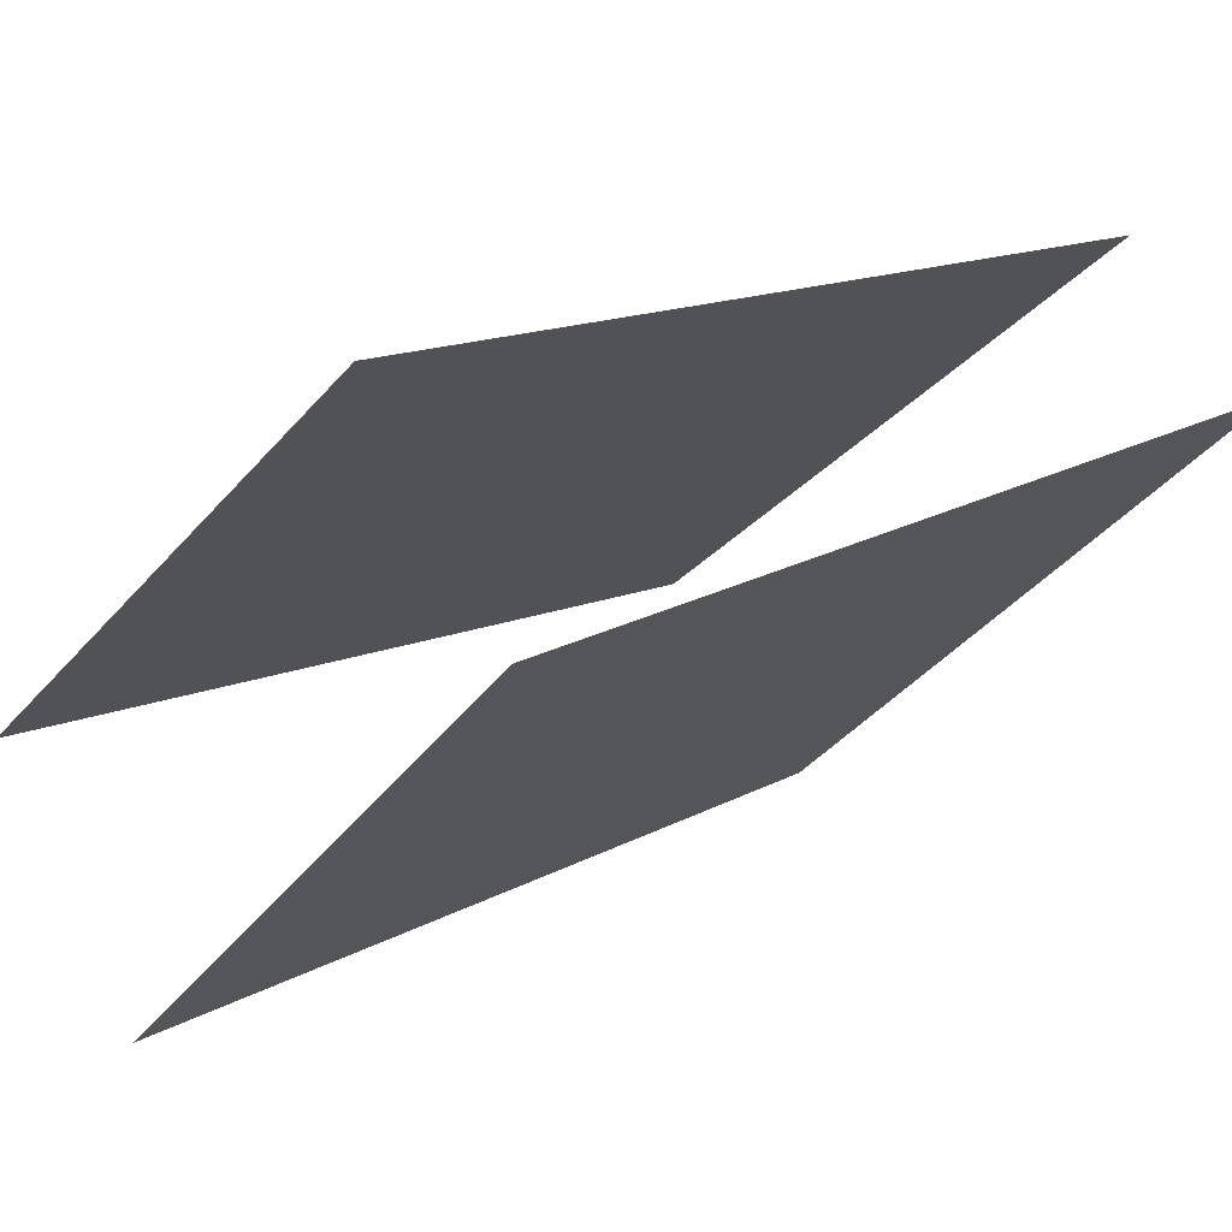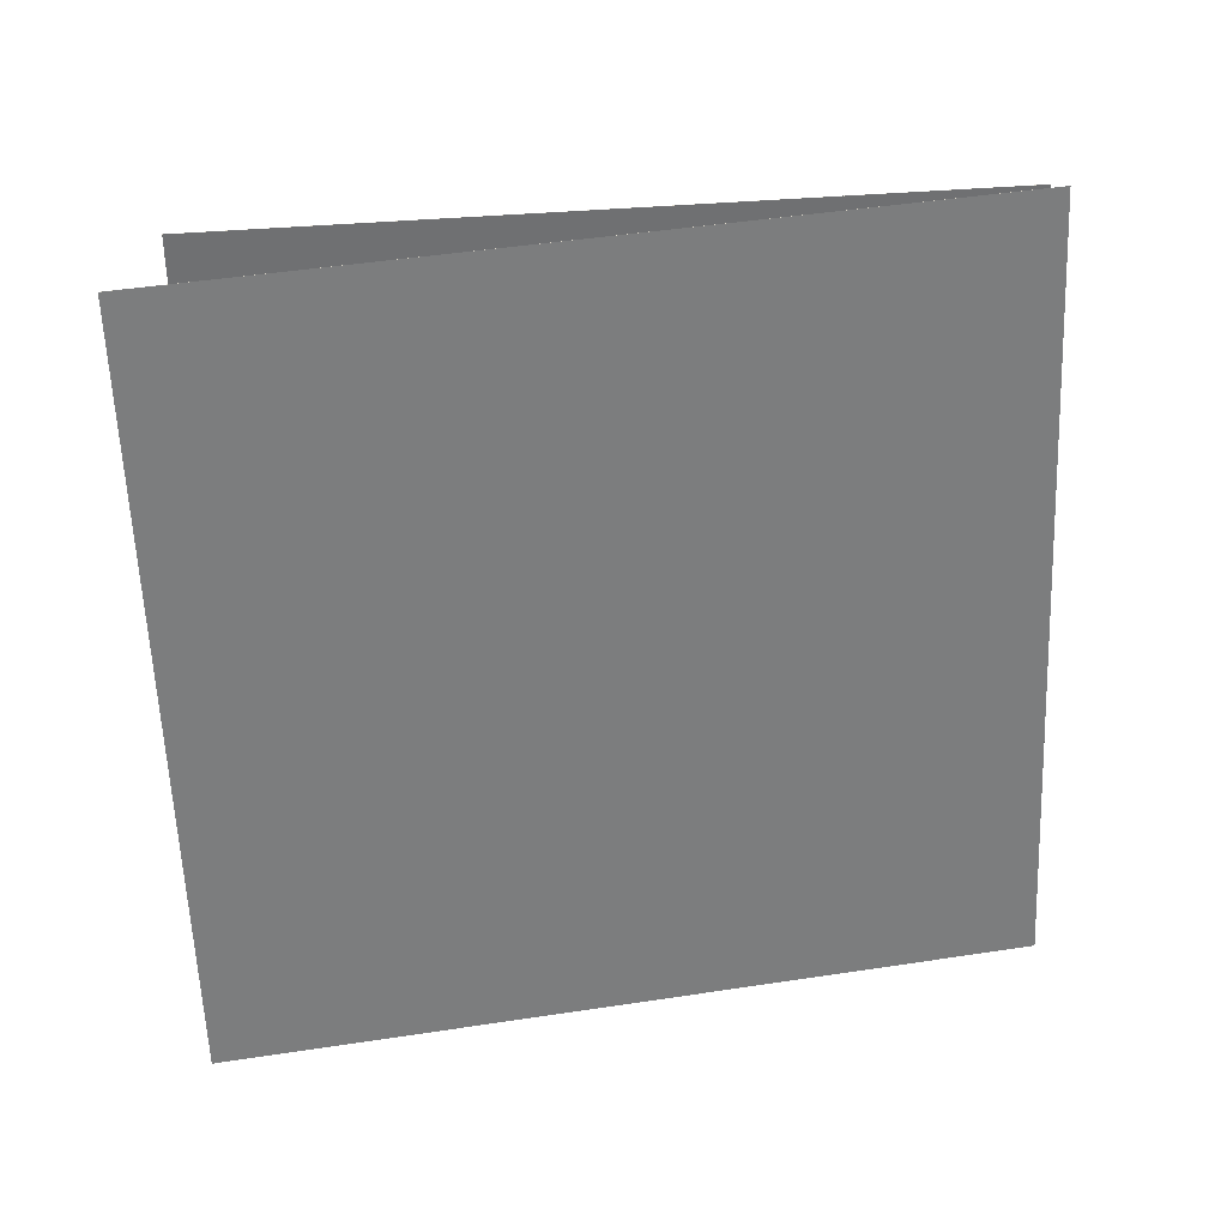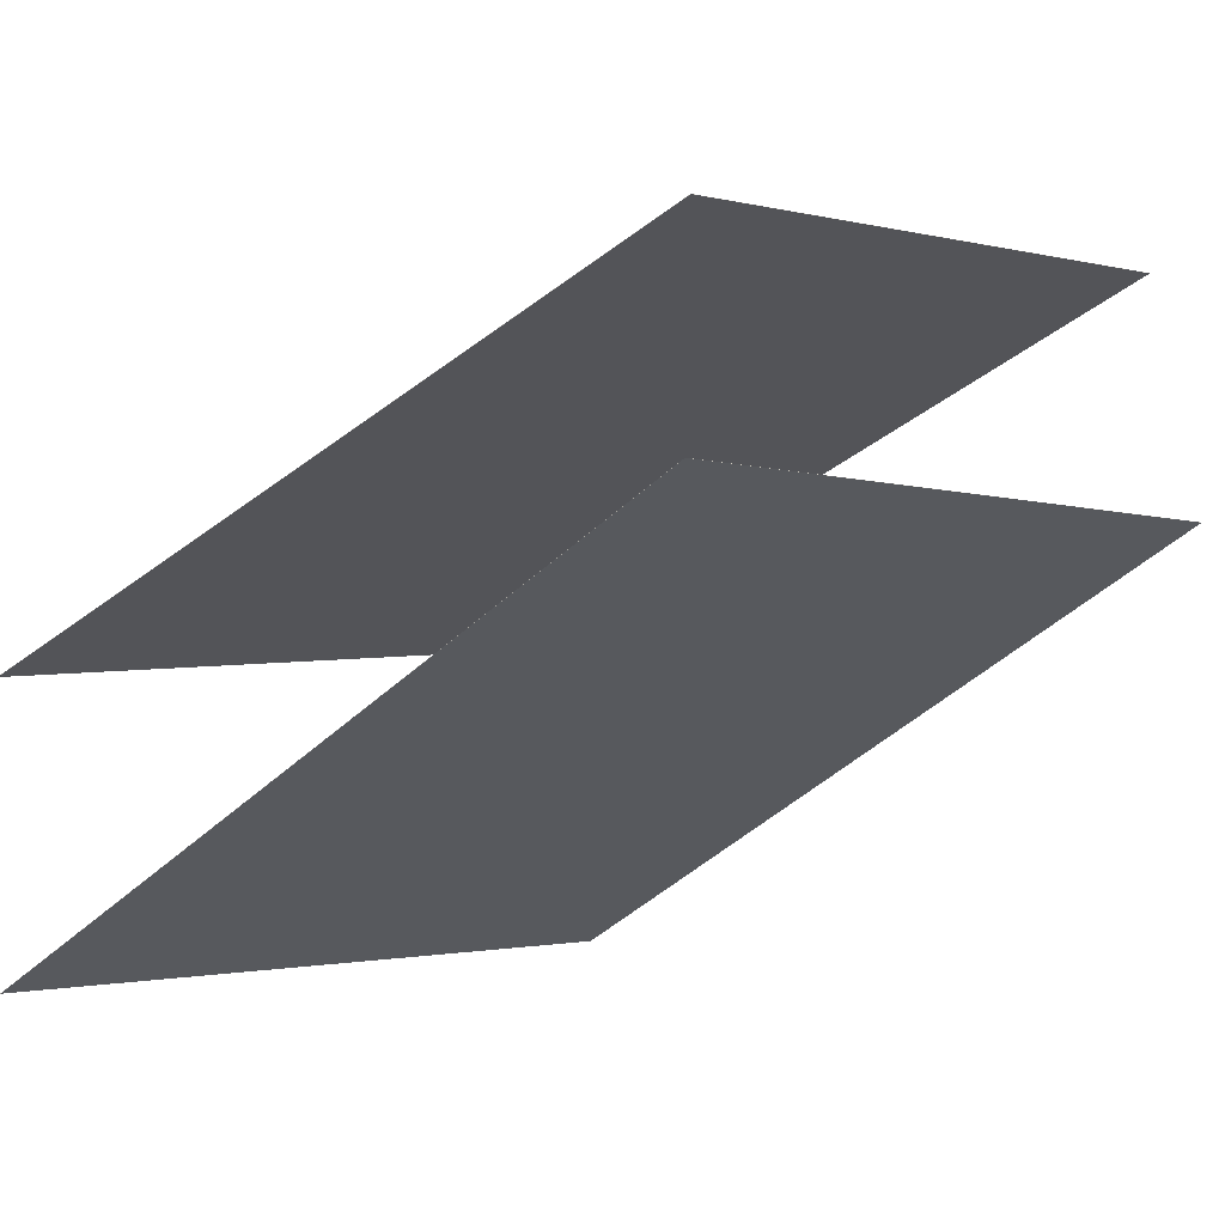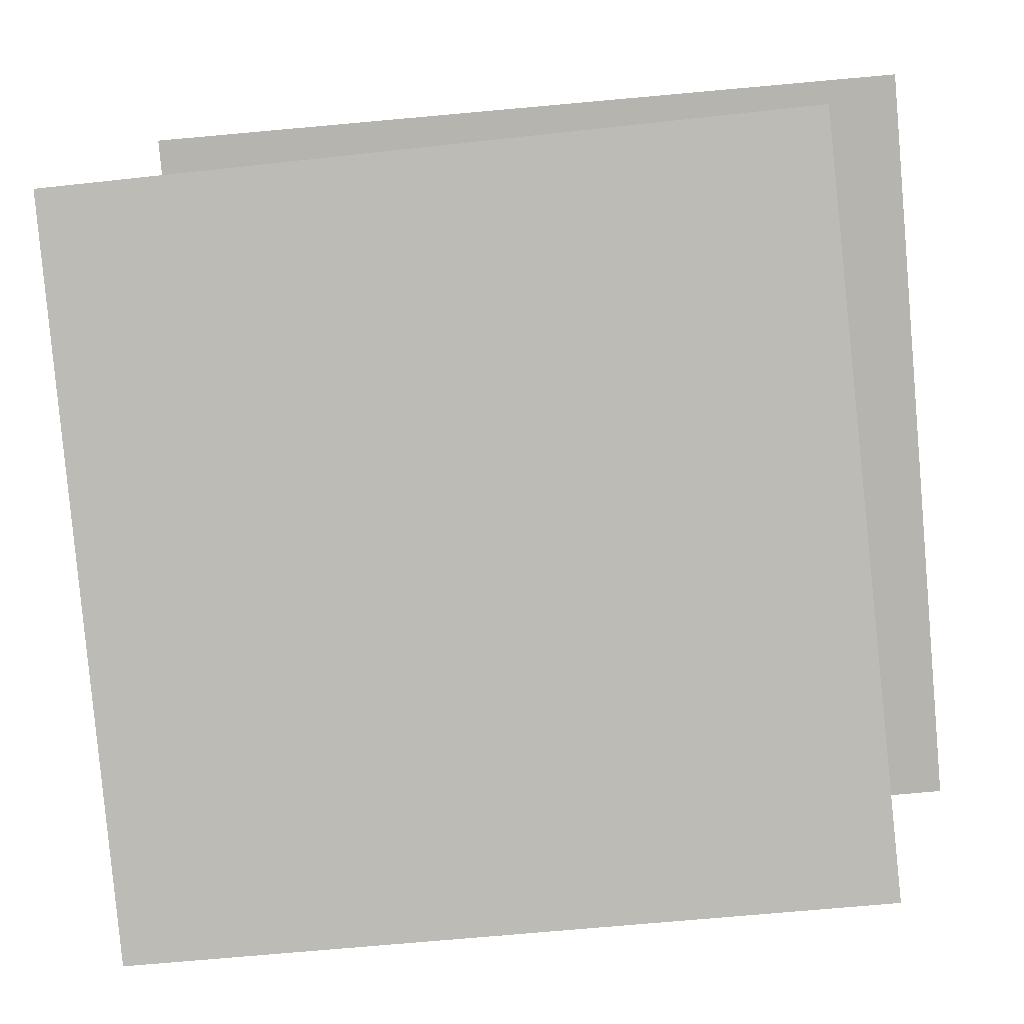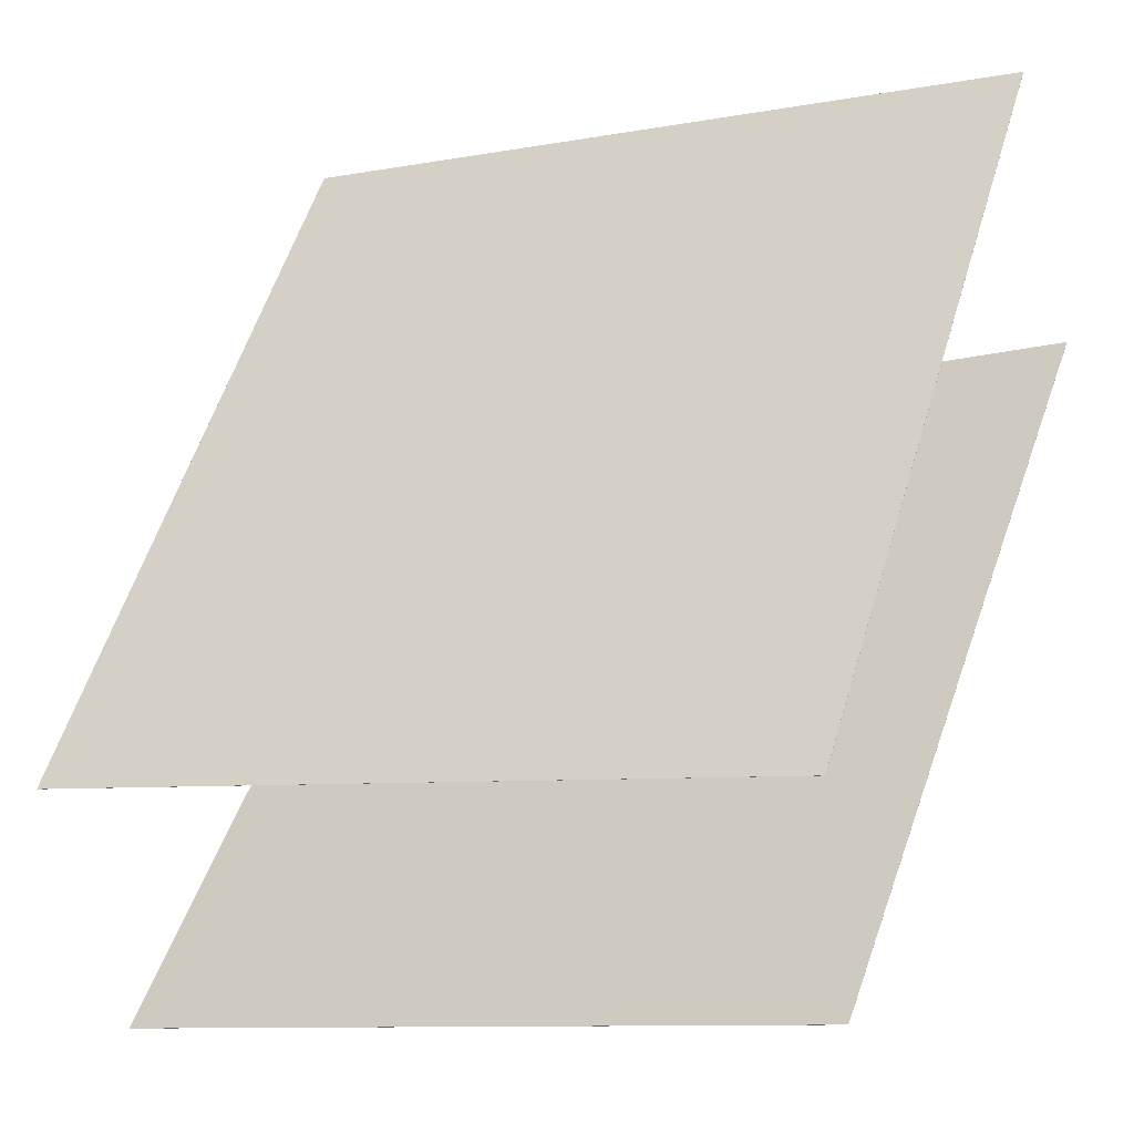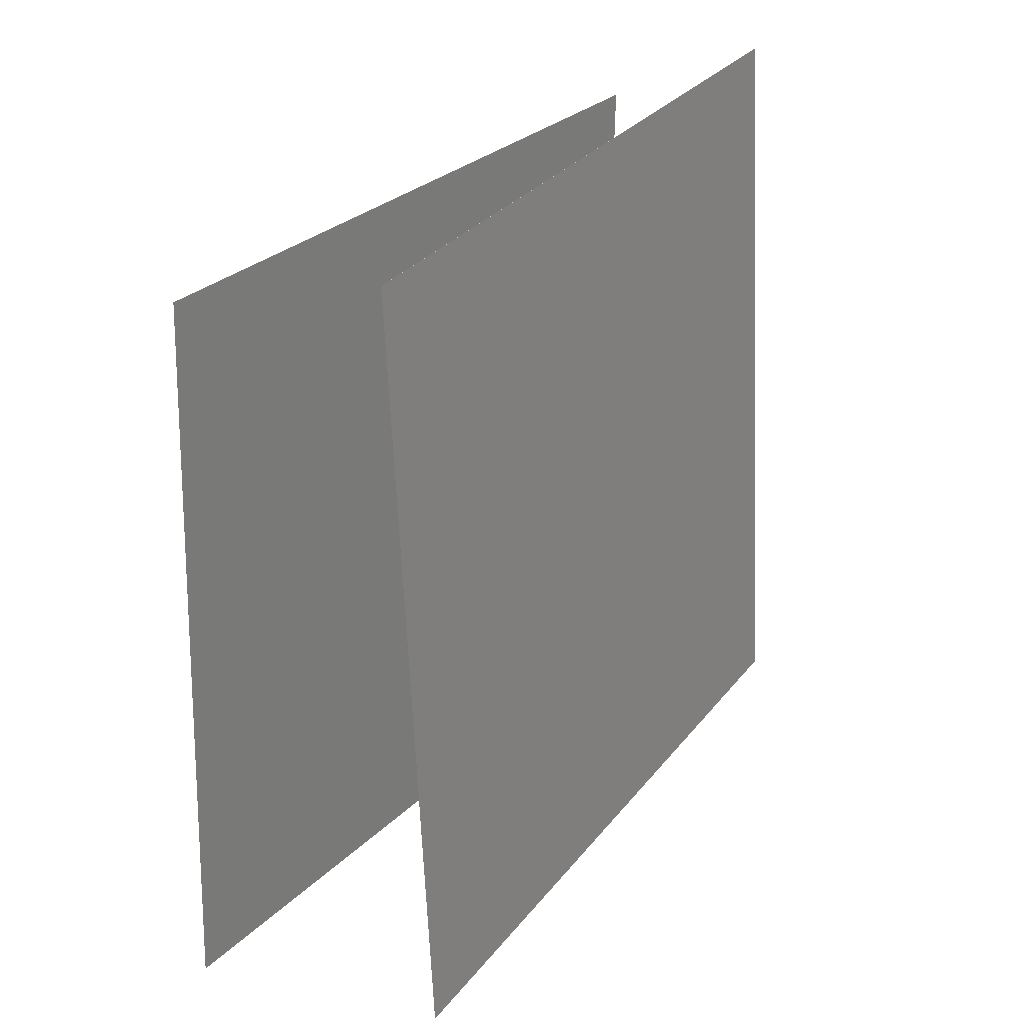
<metadata>
{"format":"obj","ext":"obj","renderer":"f3d","projection":"perspective","resolution":1024,"background":"white","views":[{"elev":-28.1,"azim":150.9,"up":"+Z"},{"elev":33.3,"azim":-159.3,"up":"+Y"},{"elev":-1.6,"azim":-145.7,"up":"+Z"},{"elev":-54.6,"azim":-85.6,"up":"+Z"},{"elev":51.9,"azim":-163.6,"up":"+Z"},{"elev":25.6,"azim":149.8,"up":"+Y"}]}
</metadata>
<code>
v 0.5108 0.4262 -0.09914
v 0.5108 0.4262 -0.09931
v -0.3759 0.4455 0.3291
v -0.376 0.4455 0.329
v 0.5099 -0.5545 -0.05689
v 0.5098 -0.5545 -0.05706
v -0.3768 -0.5353 0.3714
v -0.3769 -0.5353 0.3712
f 1.0 7.0 5.0
f 1.0 3.0 7.0
f 1.0 4.0 3.0
f 1.0 2.0 4.0
f 3.0 8.0 7.0
f 3.0 4.0 8.0
f 5.0 7.0 8.0
f 5.0 8.0 6.0
f 1.0 5.0 6.0
f 1.0 6.0 2.0
f 2.0 6.0 8.0
f 2.0 8.0 4.0
v 0.3546 -0.452 -0.4291
v -0.4904 -0.418 0.07241
v 0.3998 0.5278 -0.4194
v -0.4451 0.5619 0.08213
v 0.3546 -0.452 -0.4289
v -0.4903 -0.418 0.07255
v 0.3999 0.5278 -0.4192
v -0.445 0.5619 0.08227
f 9.0 15.0 13.0
f 9.0 11.0 15.0
f 9.0 12.0 11.0
f 9.0 10.0 12.0
f 11.0 16.0 15.0
f 11.0 12.0 16.0
f 13.0 15.0 16.0
f 13.0 16.0 14.0
f 9.0 13.0 14.0
f 9.0 14.0 10.0
f 10.0 14.0 16.0
f 10.0 16.0 12.0

</code>
